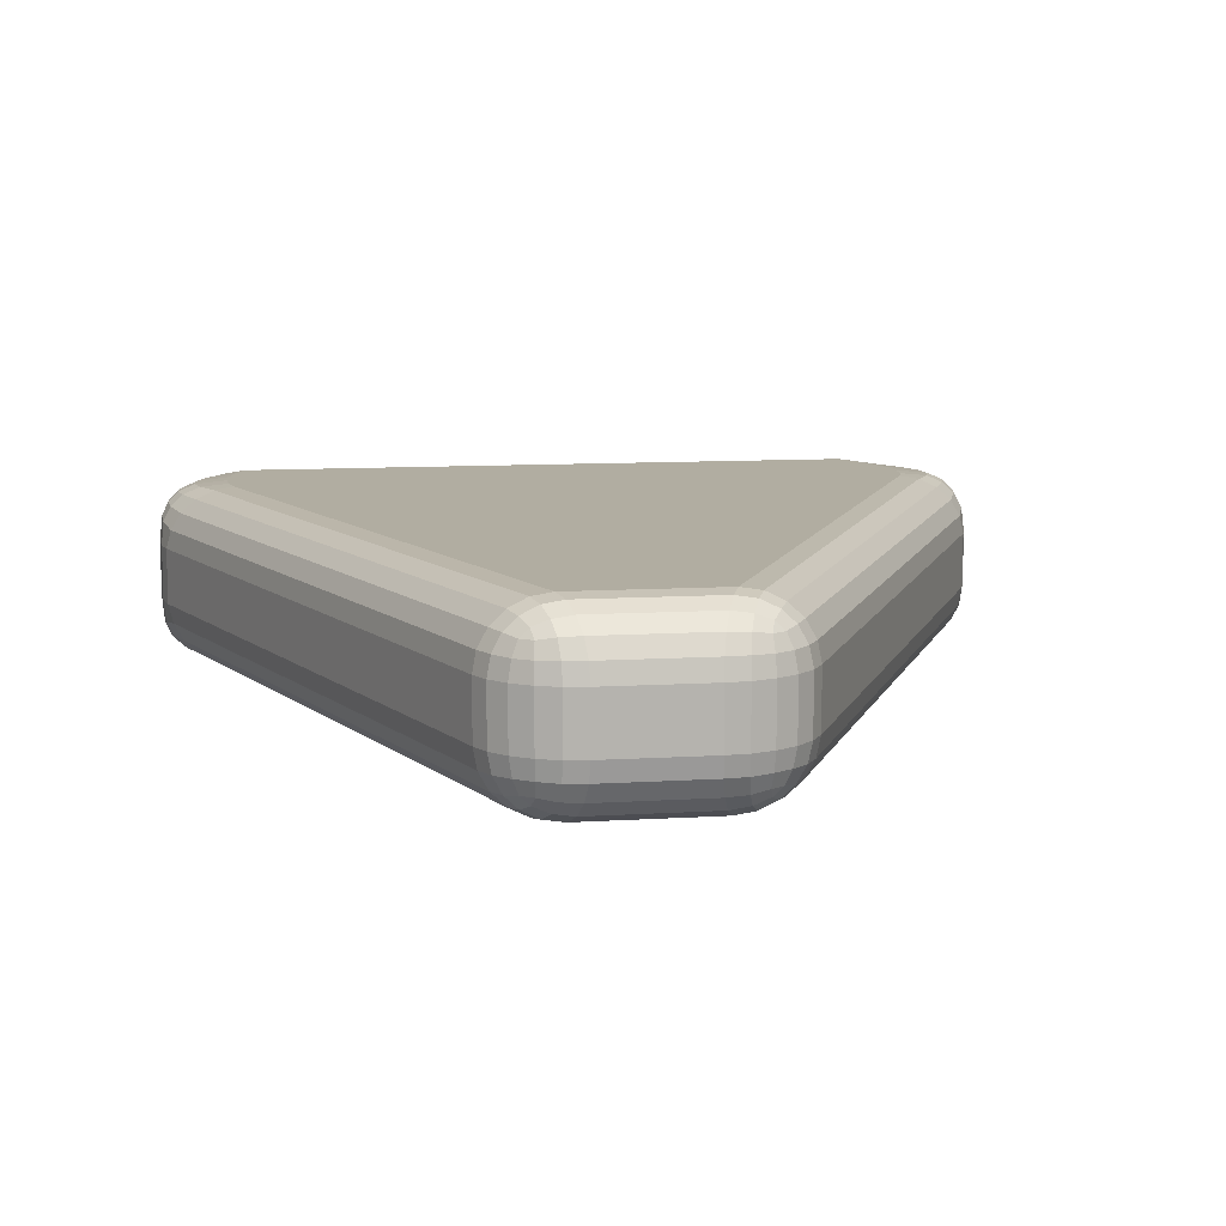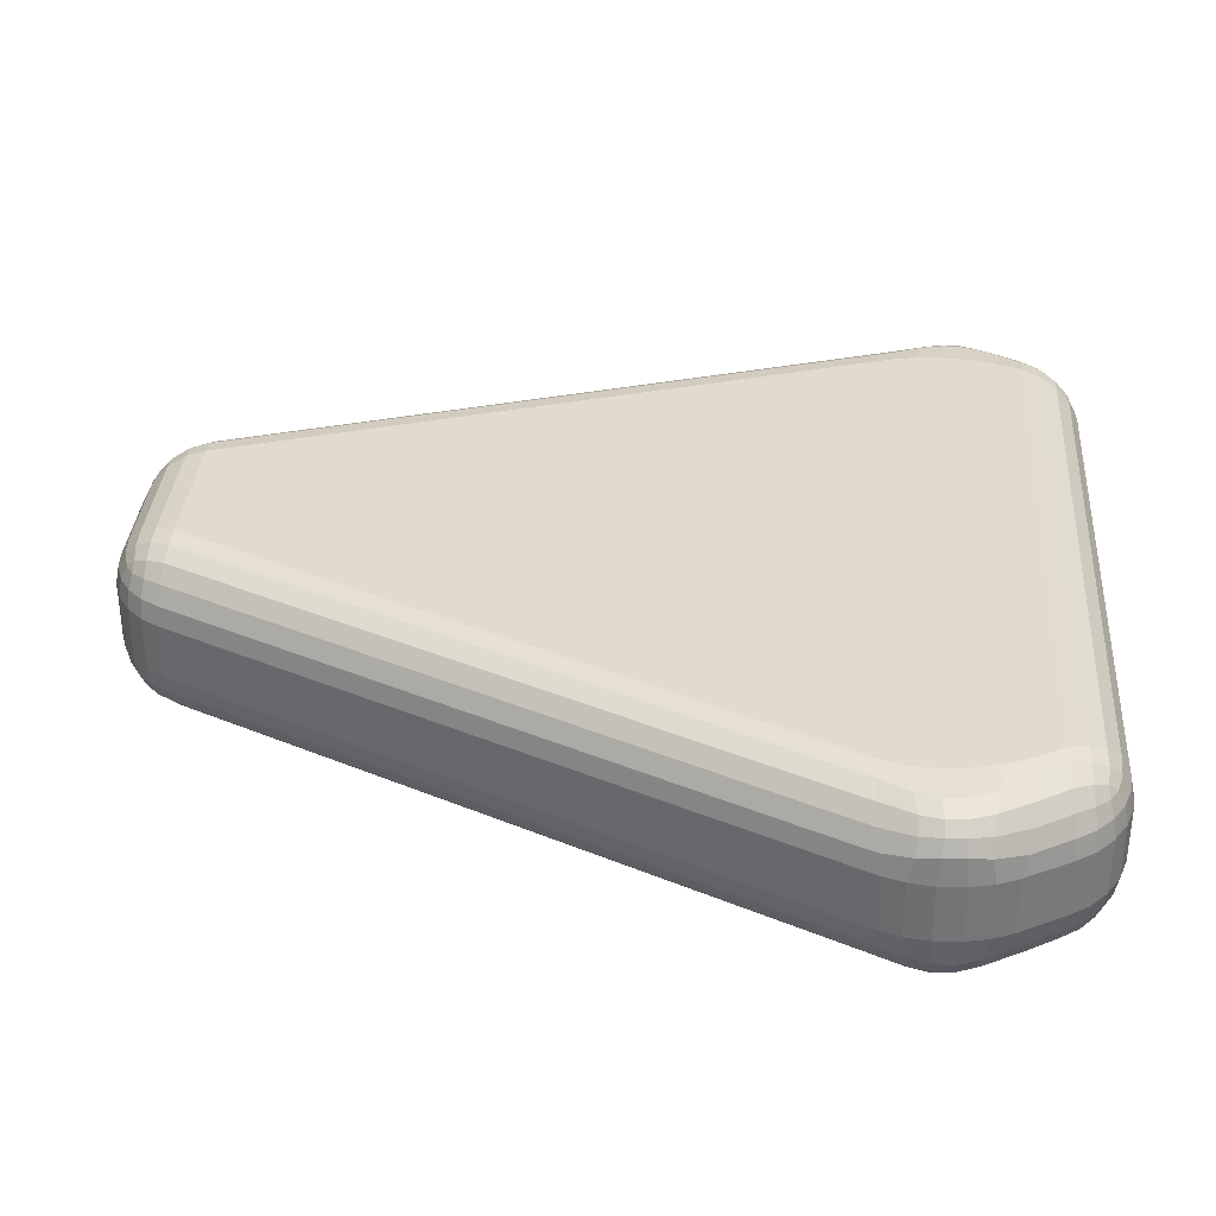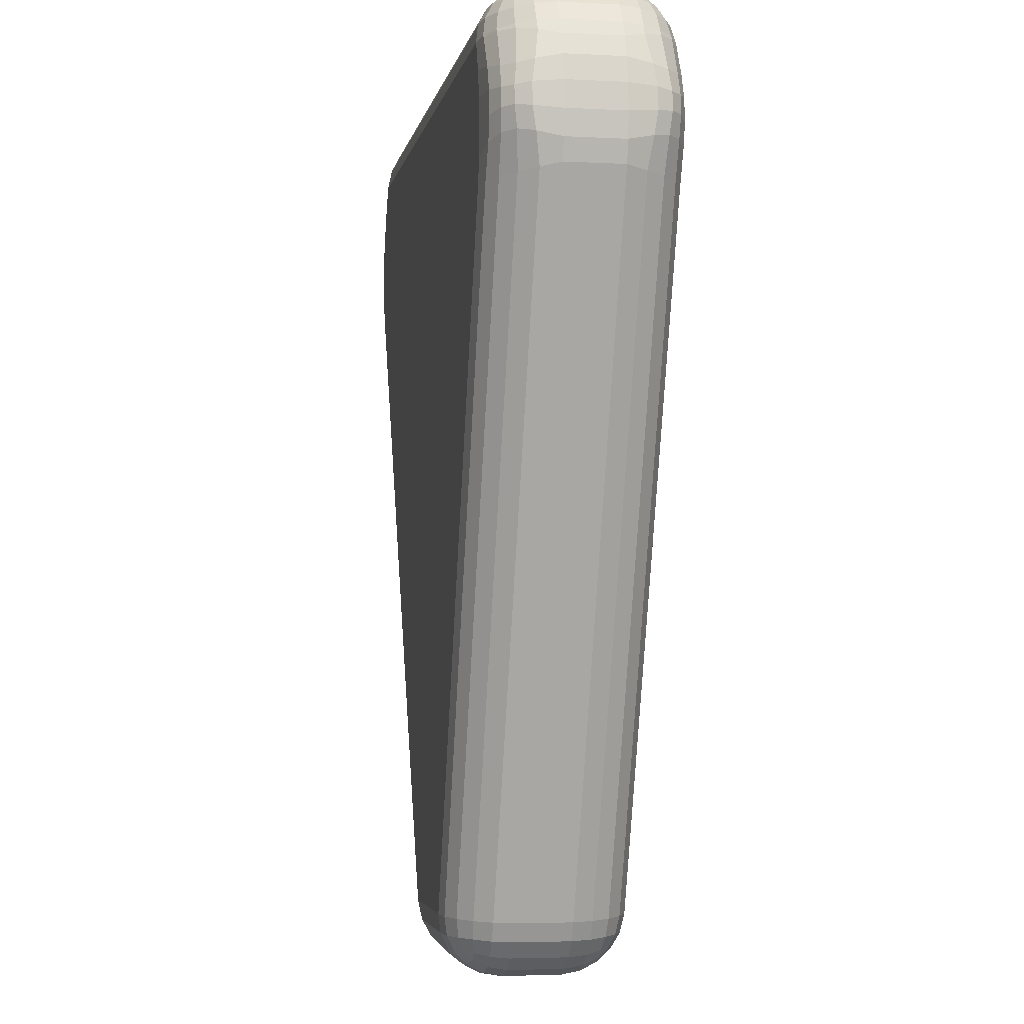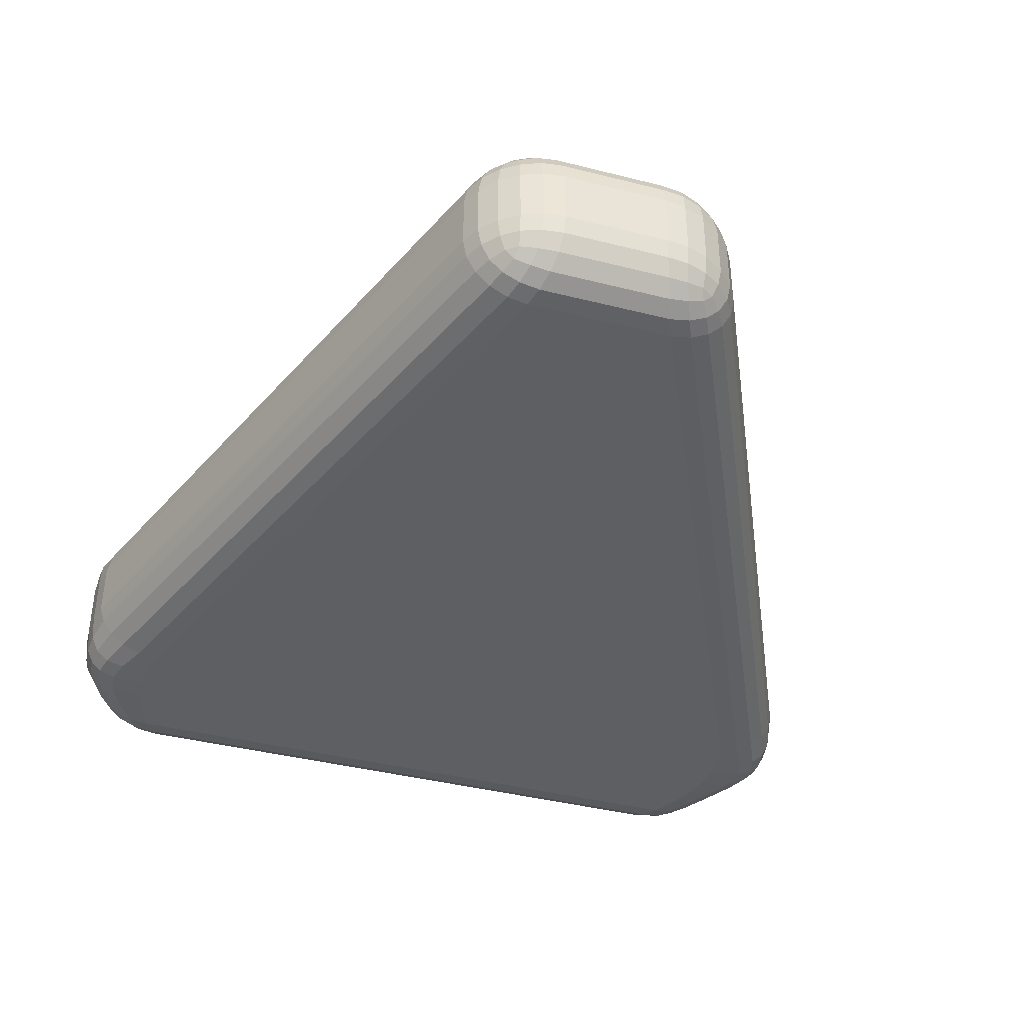
<metadata>
{"format":"obj","ext":"obj","renderer":"f3d","projection":"perspective","resolution":1024,"background":"white","views":[{"elev":10.3,"azim":171.1,"up":"+Y"},{"elev":33.7,"azim":-85.7,"up":"+Y"},{"elev":-4.0,"azim":80.0,"up":"+Z"},{"elev":-40.3,"azim":162.8,"up":"+Y"}]}
</metadata>
<code>
o Plane
v -2.152 0.3532 2.237
v -1.771 0 2.189
v -1.621 0.3532 2.543
v -2.129 0.244 2.229
v -2.073 0.1456 2.219
v -2.083 0.3532 2.338
v -2.06 0.2444 2.329
v -2.009 0.1512 2.316
v -1.985 0.3532 2.426
v -1.968 0.2481 2.413
v -1.936 0.1669 2.39
v -1.721 0.01729 2.292
v -1.677 0.06743 2.388
v -1.885 0.01729 2.198
v -1.835 0.03525 2.301
v -1.79 0.08321 2.391
v -1.989 0.06743 2.208
v -1.935 0.08321 2.307
v -1.883 0.118 2.384
v -1.743 0.3532 2.534
v -1.868 0.3532 2.494
v -1.625 0.244 2.519
v -1.746 0.2444 2.51
v -1.865 0.2481 2.472
v -1.644 0.1456 2.466
v -1.761 0.1512 2.459
v -1.862 0.1669 2.433
v 1.712 0.3532 2.543
v 1.848 0 2.189
v 2.224 0.3532 2.228
v 1.715 0.244 2.52
v 1.733 0.1456 2.468
v 1.832 0.3532 2.532
v 1.835 0.2444 2.509
v 1.848 0.1512 2.459
v 1.954 0.3532 2.49
v 1.952 0.2481 2.469
v 1.947 0.1669 2.431
v 1.961 0.01729 2.196
v 2.064 0.06743 2.204
v 1.803 0.01729 2.294
v 1.916 0.03525 2.3
v 2.015 0.08321 2.304
v 1.763 0.06743 2.389
v 1.875 0.08321 2.391
v 1.966 0.118 2.382
v 2.161 0.3532 2.33
v 2.068 0.3532 2.42
v 2.203 0.244 2.221
v 2.139 0.2444 2.323
v 2.05 0.2481 2.409
v 2.148 0.1456 2.213
v 2.088 0.1512 2.312
v 2.018 0.1669 2.387
v -0.09678 0.3532 -2.633
v -0.2259 0 -2.28
v -0.6004 0.3532 -2.314
v -0.1003 0.244 -2.611
v -0.1172 0.1456 -2.559
v -0.2161 0.3532 -2.622
v -0.2195 0.2444 -2.6
v -0.2319 0.1512 -2.549
v -0.3373 0.3532 -2.579
v -0.3346 0.2481 -2.558
v -0.3298 0.1669 -2.521
v -0.3389 0.01729 -2.286
v -0.4417 0.06743 -2.293
v -0.1832 0.01729 -2.385
v -0.2959 0.03525 -2.39
v -0.3949 0.08321 -2.394
v -0.1458 0.06743 -2.481
v -0.2567 0.08321 -2.481
v -0.3476 0.118 -2.472
v -0.5394 0.3532 -2.417
v -0.4488 0.3532 -2.508
v -0.5793 0.244 -2.308
v -0.5178 0.2444 -2.41
v -0.4316 0.2481 -2.497
v -0.5247 0.1456 -2.3
v -0.467 0.1512 -2.4
v -0.3995 0.1669 -2.476
v 0.9559 0.3532 -2.3
v 0.5883 0 -2.28
v 0.4843 0.3532 -2.633
v 0.9361 0.244 -2.297
v 0.8829 0.1456 -2.292
v 0.9039 0.3532 -2.406
v 0.8835 0.2444 -2.402
v 0.8338 0.1512 -2.394
v 0.8218 0.3532 -2.5
v 0.8053 0.2481 -2.491
v 0.7731 0.1669 -2.472
v 0.5543 0.01729 -2.386
v 0.5243 0.06743 -2.483
v 0.7001 0.01729 -2.284
v 0.6658 0.03525 -2.39
v 0.6337 0.08321 -2.482
v 0.8015 0.06743 -2.288
v 0.7631 0.08321 -2.39
v 0.7222 0.118 -2.47
v 0.6012 0.3532 -2.619
v 0.7174 0.3532 -2.574
v 0.4875 0.244 -2.613
v 0.6042 0.2444 -2.599
v 0.7145 0.2481 -2.555
v 0.5013 0.1456 -2.562
v 0.6137 0.1512 -2.549
v 0.7078 0.1669 -2.519
v -2.301 0.3532 1.98
v -2.328 0.3532 1.355
v -1.93 0 1.339
v -1.853 0 2.048
v -2.347 0.3532 1.87
v -2.376 0.3532 1.74
v -2.259 0.2447 2.015
v -2.335 0.2197 1.85
v -2.361 0.2005 1.731
v -2.186 0.1463 2.041
v -2.287 0.1328 1.843
v -2.32 0.1189 1.725
v -2.296 0.2446 1.333
v -2.235 0.1463 1.319
v -2.364 0.3532 1.469
v -2.353 0.2196 1.494
v -2.31 0.1327 1.51
v -2.381 0.3532 1.601
v -2.367 0.2004 1.613
v -2.327 0.1189 1.625
v -1.963 0 1.457
v -1.974 0 1.601
v -2.042 0.01882 1.323
v -2.132 0.01994 1.485
v -2.168 0.01968 1.61
v -2.147 0.06829 1.316
v -2.237 0.06591 1.507
v -2.267 0.06274 1.624
v -1.973 0.01879 2.058
v -2.087 0.06828 2.056
v -1.915 0 1.911
v -2.092 0.01993 1.877
v -2.206 0.06589 1.852
v -1.957 0 1.757
v -2.155 0.01965 1.74
v -2.258 0.06273 1.727
v 2.308 0.3532 1.497
v 2.266 0.3532 2.145
v 1.86 0 2.165
v 1.92 0 1.46
v 2.335 0.3532 1.615
v 2.346 0.3532 1.753
v 2.28 0.2446 1.475
v 2.323 0.2196 1.643
v 2.331 0.2004 1.764
v 2.222 0.1463 1.46
v 2.28 0.1327 1.658
v 2.293 0.1189 1.774
v 2.233 0.2446 2.169
v 2.17 0.1463 2.184
v 2.309 0.3532 2.031
v 2.299 0.2196 2.005
v 2.256 0.1328 1.989
v 2.337 0.3532 1.896
v 2.323 0.2004 1.885
v 2.285 0.1189 1.873
v 1.909 0 2.037
v 1.943 0 1.888
v 1.973 0.01881 2.182
v 2.076 0.01995 2.011
v 2.13 0.01968 1.881
v 2.08 0.06829 2.189
v 2.182 0.0659 1.991
v 2.227 0.06274 1.872
v 2.032 0.01882 1.452
v 2.136 0.06829 1.452
v 1.948 0 1.585
v 2.108 0.01995 1.624
v 2.209 0.06591 1.652
v 1.956 0 1.732
v 2.14 0.01969 1.752
v 2.235 0.06274 1.771
v -2.301 0.6728 1.98
v -1.853 1.026 2.048
v -1.93 1.026 1.339
v -2.328 0.6728 1.355
v -2.259 0.7812 2.015
v -2.186 0.8797 2.041
v -2.347 0.6728 1.87
v -2.335 0.8063 1.85
v -2.287 0.8932 1.843
v -2.376 0.6728 1.74
v -2.361 0.8255 1.731
v -2.32 0.9071 1.725
v -1.915 1.026 1.911
v -1.957 1.026 1.757
v -1.973 1.007 2.058
v -2.092 1.006 1.877
v -2.155 1.006 1.74
v -2.087 0.9577 2.056
v -2.206 0.9601 1.852
v -2.258 0.9632 1.727
v -2.042 1.007 1.323
v -2.147 0.9577 1.316
v -1.963 1.026 1.457
v -2.132 1.006 1.485
v -2.237 0.96 1.507
v -1.974 1.026 1.601
v -2.168 1.006 1.61
v -2.267 0.9632 1.624
v -2.364 0.6728 1.469
v -2.381 0.6728 1.601
v -2.296 0.7813 1.333
v -2.353 0.8064 1.494
v -2.367 0.8256 1.613
v -2.235 0.8797 1.319
v -2.31 0.8932 1.51
v -2.327 0.9071 1.625
v -2.152 0.6728 2.237
v -1.621 0.6728 2.543
v -1.771 1.026 2.189
v -2.083 0.6728 2.338
v -1.985 0.6728 2.426
v -2.129 0.7819 2.229
v -2.06 0.7815 2.329
v -1.968 0.7779 2.413
v -2.073 0.8803 2.219
v -2.009 0.8748 2.316
v -1.936 0.8591 2.39
v -1.625 0.7819 2.519
v -1.644 0.8803 2.466
v -1.743 0.6728 2.534
v -1.746 0.7815 2.51
v -1.761 0.8748 2.459
v -1.868 0.6728 2.494
v -1.865 0.7779 2.472
v -1.862 0.8591 2.433
v -1.885 1.009 2.198
v -1.989 0.9585 2.208
v -1.721 1.009 2.292
v -1.835 0.9907 2.301
v -1.935 0.9427 2.307
v -1.677 0.9585 2.388
v -1.79 0.9427 2.391
v -1.883 0.908 2.384
v 1.712 0.6728 2.543
v 2.224 0.6728 2.228
v 1.848 1.026 2.189
v 1.832 0.6728 2.532
v 1.954 0.6728 2.49
v 1.715 0.7819 2.52
v 1.835 0.7815 2.509
v 1.952 0.7779 2.469
v 1.733 0.8803 2.468
v 1.848 0.8748 2.459
v 1.947 0.8591 2.431
v 2.203 0.7819 2.221
v 2.148 0.8803 2.213
v 2.161 0.6728 2.33
v 2.139 0.7815 2.323
v 2.088 0.8748 2.312
v 2.068 0.6728 2.42
v 2.05 0.7779 2.409
v 2.018 0.8591 2.387
v 1.803 1.009 2.294
v 1.763 0.9585 2.389
v 1.961 1.009 2.196
v 1.916 0.9907 2.3
v 1.875 0.9427 2.391
v 2.064 0.9585 2.204
v 2.015 0.9427 2.304
v 1.966 0.908 2.382
v 2.308 0.6728 1.497
v 1.92 1.026 1.46
v 1.86 1.026 2.165
v 2.266 0.6728 2.145
v 2.28 0.7814 1.475
v 2.222 0.8797 1.46
v 2.335 0.6728 1.615
v 2.323 0.8064 1.643
v 2.28 0.8932 1.658
v 2.346 0.6728 1.753
v 2.331 0.8256 1.764
v 2.293 0.9071 1.774
v 1.948 1.026 1.585
v 1.956 1.026 1.732
v 2.032 1.007 1.452
v 2.108 1.006 1.624
v 2.14 1.006 1.752
v 2.136 0.9577 1.452
v 2.209 0.96 1.652
v 2.235 0.9632 1.771
v 1.973 1.007 2.182
v 2.08 0.9577 2.189
v 1.909 1.026 2.037
v 2.076 1.006 2.011
v 2.182 0.9601 1.991
v 1.943 1.026 1.888
v 2.13 1.006 1.881
v 2.227 0.9632 1.872
v 2.309 0.6728 2.031
v 2.337 0.6728 1.896
v 2.233 0.7813 2.169
v 2.299 0.8063 2.005
v 2.323 0.8256 1.885
v 2.17 0.8797 2.184
v 2.256 0.8932 1.989
v 2.285 0.9071 1.873
v 0.9559 0.6728 -2.3
v 0.4843 0.6728 -2.633
v 0.5883 1.026 -2.28
v 0.9039 0.6728 -2.406
v 0.8218 0.6728 -2.5
v 0.9361 0.7819 -2.297
v 0.8835 0.7815 -2.402
v 0.8053 0.7779 -2.491
v 0.8829 0.8803 -2.292
v 0.8338 0.8748 -2.394
v 0.7731 0.8591 -2.472
v 0.4875 0.7819 -2.613
v 0.5013 0.8803 -2.562
v 0.6012 0.6728 -2.619
v 0.6042 0.7815 -2.599
v 0.6137 0.8748 -2.549
v 0.7174 0.6728 -2.574
v 0.7145 0.7779 -2.555
v 0.7078 0.8591 -2.519
v 0.7001 1.009 -2.284
v 0.8015 0.9585 -2.288
v 0.5543 1.009 -2.386
v 0.6658 0.9907 -2.39
v 0.7631 0.9427 -2.39
v 0.5243 0.9585 -2.483
v 0.6337 0.9427 -2.482
v 0.7222 0.908 -2.47
v -0.09678 0.6728 -2.633
v -0.6004 0.6728 -2.314
v -0.2259 1.026 -2.28
v -0.2161 0.6728 -2.622
v -0.3373 0.6728 -2.579
v -0.1003 0.7819 -2.611
v -0.2195 0.7815 -2.6
v -0.3346 0.7779 -2.558
v -0.1172 0.8803 -2.559
v -0.2319 0.8748 -2.549
v -0.3298 0.8591 -2.521
v -0.5793 0.7819 -2.308
v -0.5247 0.8803 -2.3
v -0.5394 0.6728 -2.417
v -0.5178 0.7815 -2.41
v -0.467 0.8748 -2.4
v -0.4488 0.6728 -2.508
v -0.4316 0.7779 -2.497
v -0.3995 0.8591 -2.476
v -0.1832 1.009 -2.385
v -0.1458 0.9585 -2.481
v -0.3389 1.009 -2.286
v -0.2959 0.9907 -2.39
v -0.2567 0.9427 -2.481
v -0.4417 0.9585 -2.293
v -0.3949 0.9427 -2.394
v -0.3476 0.908 -2.472
f 57 110 184 335
f 3 28 244 218
f 183 272 309 336
f 219 246 273 182
f 2 112 147 29
f 84 55 334 308
f 111 56 83 148
f 30 146 274 245
f 145 82 307 271
f 1 4 7 6
f 4 5 8 7
f 5 17 18 8
f 6 7 10 9
f 7 8 11 10
f 8 18 19 11
f 2 12 15 14
f 12 13 16 15
f 13 25 26 16
f 14 15 18 17
f 15 16 19 18
f 16 26 27 19
f 3 20 23 22
f 20 21 24 23
f 21 9 10 24
f 22 23 26 25
f 23 24 27 26
f 24 10 11 27
f 11 19 27
f 28 31 34 33
f 31 32 35 34
f 32 44 45 35
f 33 34 37 36
f 34 35 38 37
f 35 45 46 38
f 29 39 42 41
f 39 40 43 42
f 40 52 53 43
f 41 42 45 44
f 42 43 46 45
f 43 53 54 46
f 30 47 50 49
f 47 48 51 50
f 48 36 37 51
f 49 50 53 52
f 50 51 54 53
f 51 37 38 54
f 38 46 54
f 55 58 61 60
f 58 59 62 61
f 59 71 72 62
f 60 61 64 63
f 61 62 65 64
f 62 72 73 65
f 56 66 69 68
f 66 67 70 69
f 67 79 80 70
f 68 69 72 71
f 69 70 73 72
f 70 80 81 73
f 57 74 77 76
f 74 75 78 77
f 75 63 64 78
f 76 77 80 79
f 77 78 81 80
f 78 64 65 81
f 65 73 81
f 82 85 88 87
f 85 86 89 88
f 86 98 99 89
f 87 88 91 90
f 88 89 92 91
f 89 99 100 92
f 83 93 96 95
f 93 94 97 96
f 94 106 107 97
f 95 96 99 98
f 96 97 100 99
f 97 107 108 100
f 84 101 104 103
f 101 102 105 104
f 102 90 91 105
f 103 104 107 106
f 104 105 108 107
f 105 91 92 108
f 92 100 108
f 109 113 116 115
f 113 114 117 116
f 114 126 127 117
f 115 116 119 118
f 116 117 120 119
f 117 127 128 120
f 110 121 124 123
f 121 122 125 124
f 122 134 135 125
f 123 124 127 126
f 124 125 128 127
f 125 135 136 128
f 111 129 132 131
f 129 130 133 132
f 130 142 143 133
f 131 132 135 134
f 132 133 136 135
f 133 143 144 136
f 112 137 140 139
f 137 138 141 140
f 138 118 119 141
f 139 140 143 142
f 140 141 144 143
f 141 119 120 144
f 120 128 136 144
f 145 149 152 151
f 149 150 153 152
f 150 162 163 153
f 151 152 155 154
f 152 153 156 155
f 153 163 164 156
f 146 157 160 159
f 157 158 161 160
f 158 170 171 161
f 159 160 163 162
f 160 161 164 163
f 161 171 172 164
f 147 165 168 167
f 165 166 169 168
f 166 178 179 169
f 167 168 171 170
f 168 169 172 171
f 169 179 180 172
f 148 173 176 175
f 173 174 177 176
f 174 154 155 177
f 175 176 179 178
f 176 177 180 179
f 177 155 156 180
f 156 164 172 180
f 181 185 188 187
f 185 186 189 188
f 186 198 199 189
f 187 188 191 190
f 188 189 192 191
f 189 199 200 192
f 182 193 196 195
f 193 194 197 196
f 194 206 207 197
f 195 196 199 198
f 196 197 200 199
f 197 207 208 200
f 183 201 204 203
f 201 202 205 204
f 202 214 215 205
f 203 204 207 206
f 204 205 208 207
f 205 215 216 208
f 184 209 212 211
f 209 210 213 212
f 210 190 191 213
f 211 212 215 214
f 212 213 216 215
f 213 191 192 216
f 192 200 208 216
f 217 220 223 222
f 220 221 224 223
f 221 233 234 224
f 222 223 226 225
f 223 224 227 226
f 224 234 235 227
f 218 228 231 230
f 228 229 232 231
f 229 241 242 232
f 230 231 234 233
f 231 232 235 234
f 232 242 243 235
f 219 236 239 238
f 236 237 240 239
f 237 225 226 240
f 238 239 242 241
f 239 240 243 242
f 240 226 227 243
f 227 235 243
f 244 247 250 249
f 247 248 251 250
f 248 260 261 251
f 249 250 253 252
f 250 251 254 253
f 251 261 262 254
f 245 255 258 257
f 255 256 259 258
f 256 268 269 259
f 257 258 261 260
f 258 259 262 261
f 259 269 270 262
f 246 263 266 265
f 263 264 267 266
f 264 252 253 267
f 265 266 269 268
f 266 267 270 269
f 267 253 254 270
f 254 262 270
f 271 275 278 277
f 275 276 279 278
f 276 288 289 279
f 277 278 281 280
f 278 279 282 281
f 279 289 290 282
f 272 283 286 285
f 283 284 287 286
f 284 296 297 287
f 285 286 289 288
f 286 287 290 289
f 287 297 298 290
f 273 291 294 293
f 291 292 295 294
f 292 304 305 295
f 293 294 297 296
f 294 295 298 297
f 295 305 306 298
f 274 299 302 301
f 299 300 303 302
f 300 280 281 303
f 301 302 305 304
f 302 303 306 305
f 303 281 282 306
f 282 290 298 306
f 307 310 313 312
f 310 311 314 313
f 311 323 324 314
f 312 313 316 315
f 313 314 317 316
f 314 324 325 317
f 308 318 321 320
f 318 319 322 321
f 319 331 332 322
f 320 321 324 323
f 321 322 325 324
f 322 332 333 325
f 309 326 329 328
f 326 327 330 329
f 327 315 316 330
f 328 329 332 331
f 329 330 333 332
f 330 316 317 333
f 317 325 333
f 334 337 340 339
f 337 338 341 340
f 338 350 351 341
f 339 340 343 342
f 340 341 344 343
f 341 351 352 344
f 335 345 348 347
f 345 346 349 348
f 346 358 359 349
f 347 348 351 350
f 348 349 352 351
f 349 359 360 352
f 336 353 356 355
f 353 354 357 356
f 354 342 343 357
f 355 356 359 358
f 356 357 360 359
f 357 343 344 360
f 344 352 360
f 112 2 14 137
f 137 14 17 138
f 138 17 5 118
f 118 5 4 115
f 115 4 1 109
f 2 29 41 12
f 12 41 44 13
f 13 44 32 25
f 25 32 31 22
f 22 31 28 3
f 148 83 95 173
f 173 95 98 174
f 174 98 86 154
f 154 86 85 151
f 151 85 82 145
f 83 56 68 93
f 93 68 71 94
f 94 71 59 106
f 106 59 58 103
f 103 58 55 84
f 56 111 131 66
f 66 131 134 67
f 67 134 122 79
f 79 122 121 76
f 76 121 110 57
f 29 147 167 39
f 39 167 170 40
f 40 170 158 52
f 52 158 157 49
f 49 157 146 30
f 147 112 139 165
f 165 139 142 166
f 166 142 130 178
f 178 130 129 175
f 175 129 111 148
f 181 217 222 185
f 185 222 225 186
f 186 225 237 198
f 198 237 236 195
f 195 236 219 182
f 218 244 249 228
f 228 249 252 229
f 229 252 264 241
f 241 264 263 238
f 238 263 246 219
f 271 307 312 275
f 275 312 315 276
f 276 315 327 288
f 288 327 326 285
f 285 326 309 272
f 308 334 339 318
f 318 339 342 319
f 319 342 354 331
f 331 354 353 328
f 328 353 336 309
f 335 184 211 345
f 345 211 214 346
f 346 214 202 358
f 358 202 201 355
f 355 201 183 336
f 245 274 301 255
f 255 301 304 256
f 256 304 292 268
f 268 292 291 265
f 265 291 273 246
f 272 183 203 283
f 283 203 206 284
f 284 206 194 296
f 296 194 193 293
f 293 193 182 273
f 84 308 320 101
f 101 320 323 102
f 102 323 311 90
f 90 311 310 87
f 87 310 307 82
f 274 146 159 299
f 299 159 162 300
f 300 162 150 280
f 280 150 149 277
f 277 149 145 271
f 3 218 230 20
f 20 230 233 21
f 21 233 221 9
f 9 221 220 6
f 6 220 217 1
f 184 110 123 209
f 209 123 126 210
f 210 126 114 190
f 190 114 113 187
f 187 113 109 181
f 244 28 33 247
f 247 33 36 248
f 248 36 48 260
f 260 48 47 257
f 257 47 30 245
f 57 335 347 74
f 74 347 350 75
f 75 350 338 63
f 63 338 337 60
f 60 337 334 55
f 109 1 217 181

</code>
